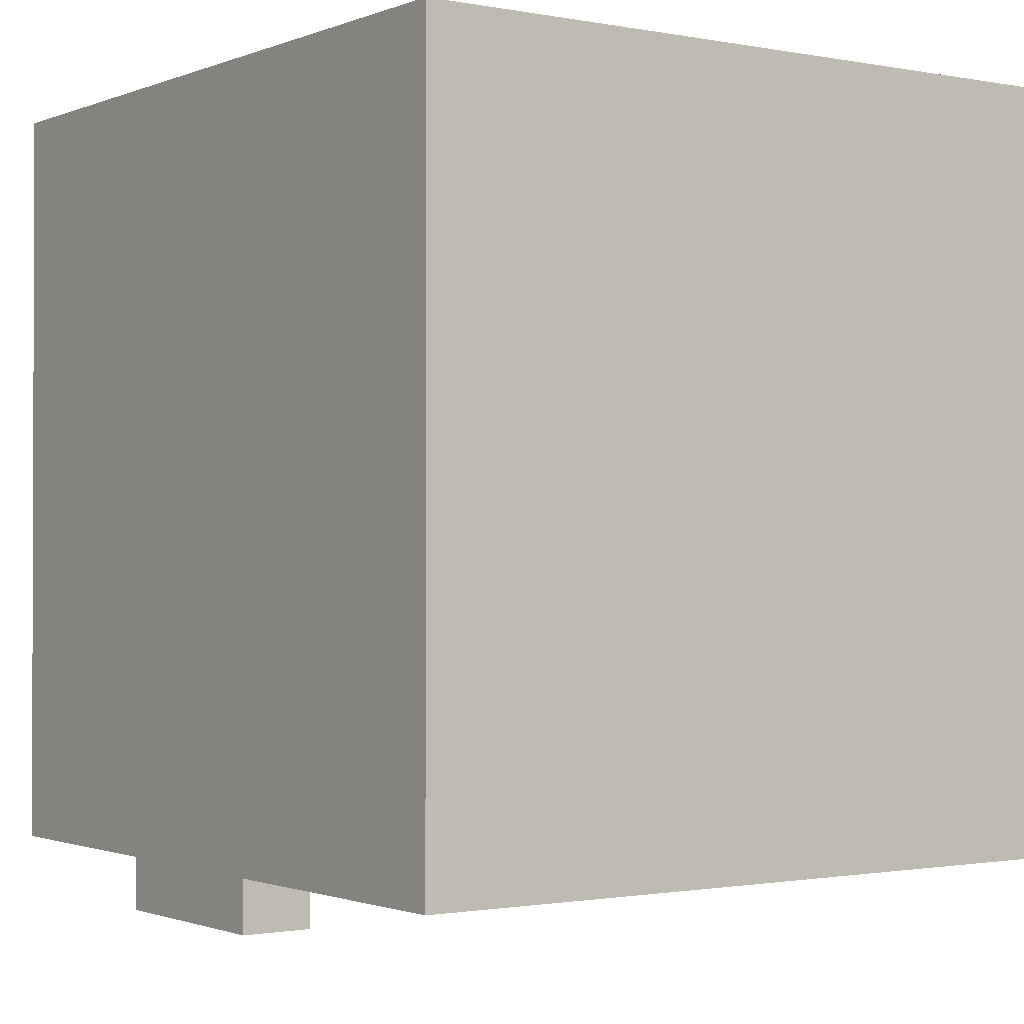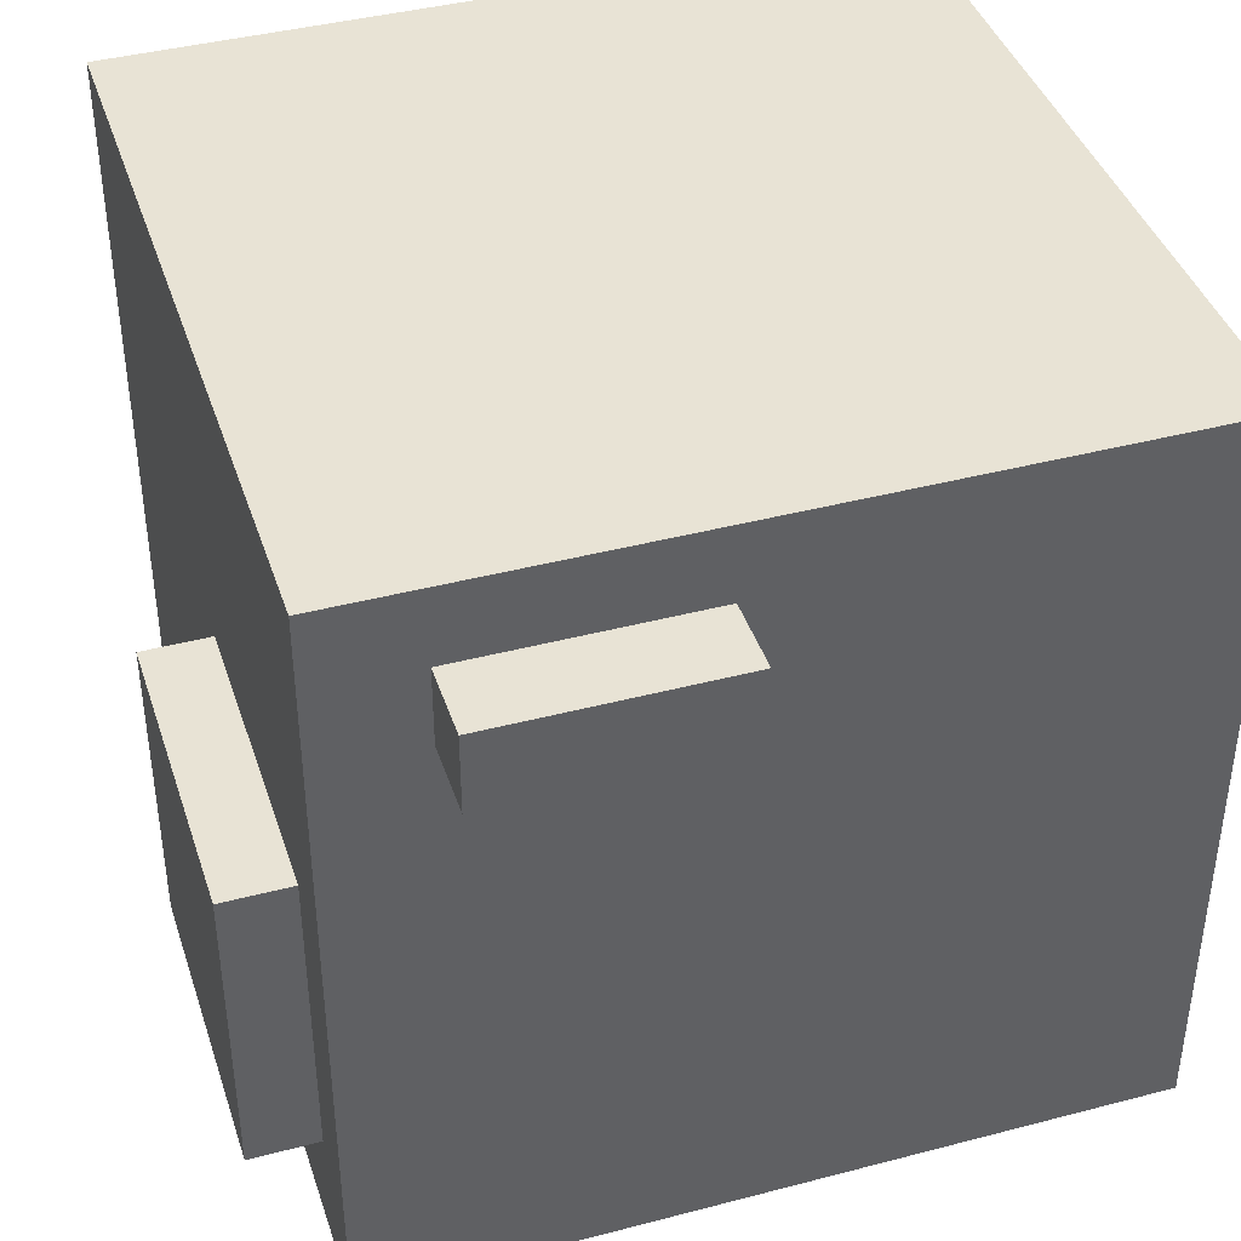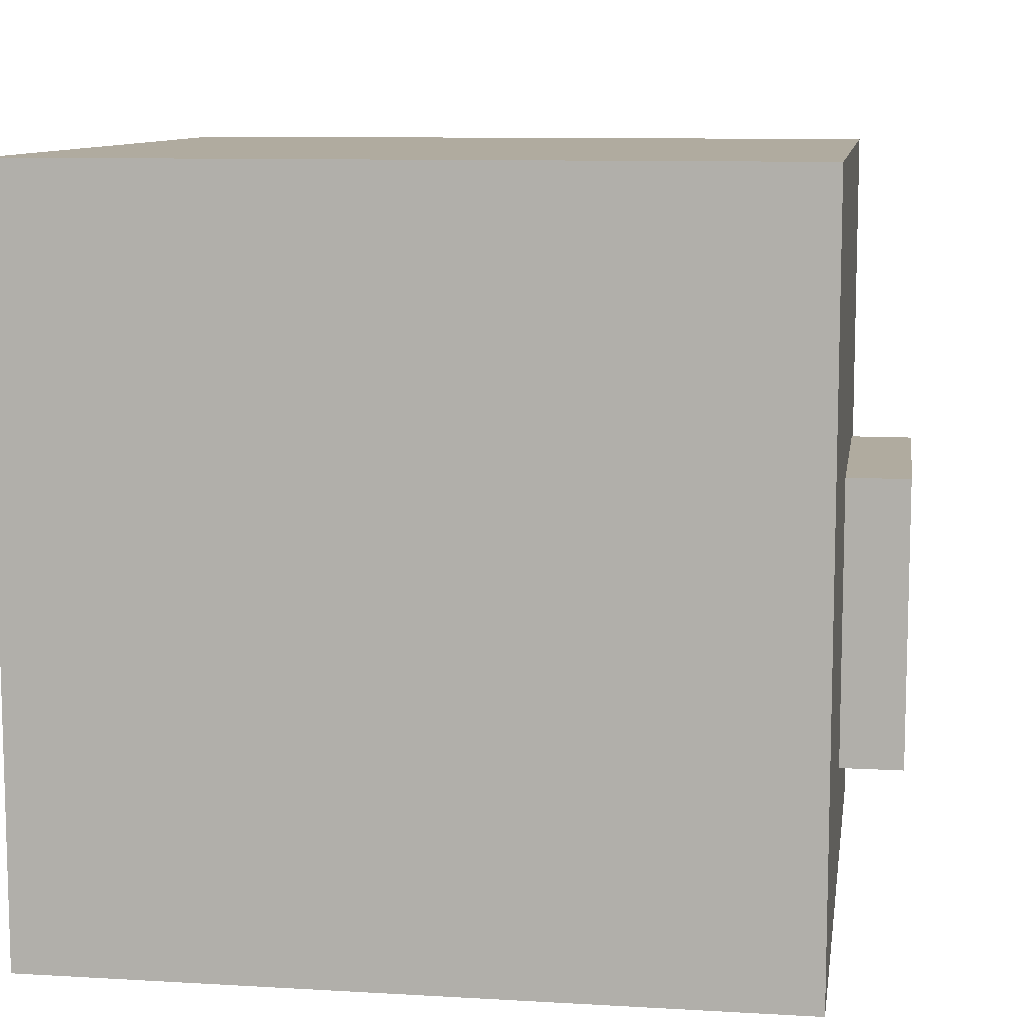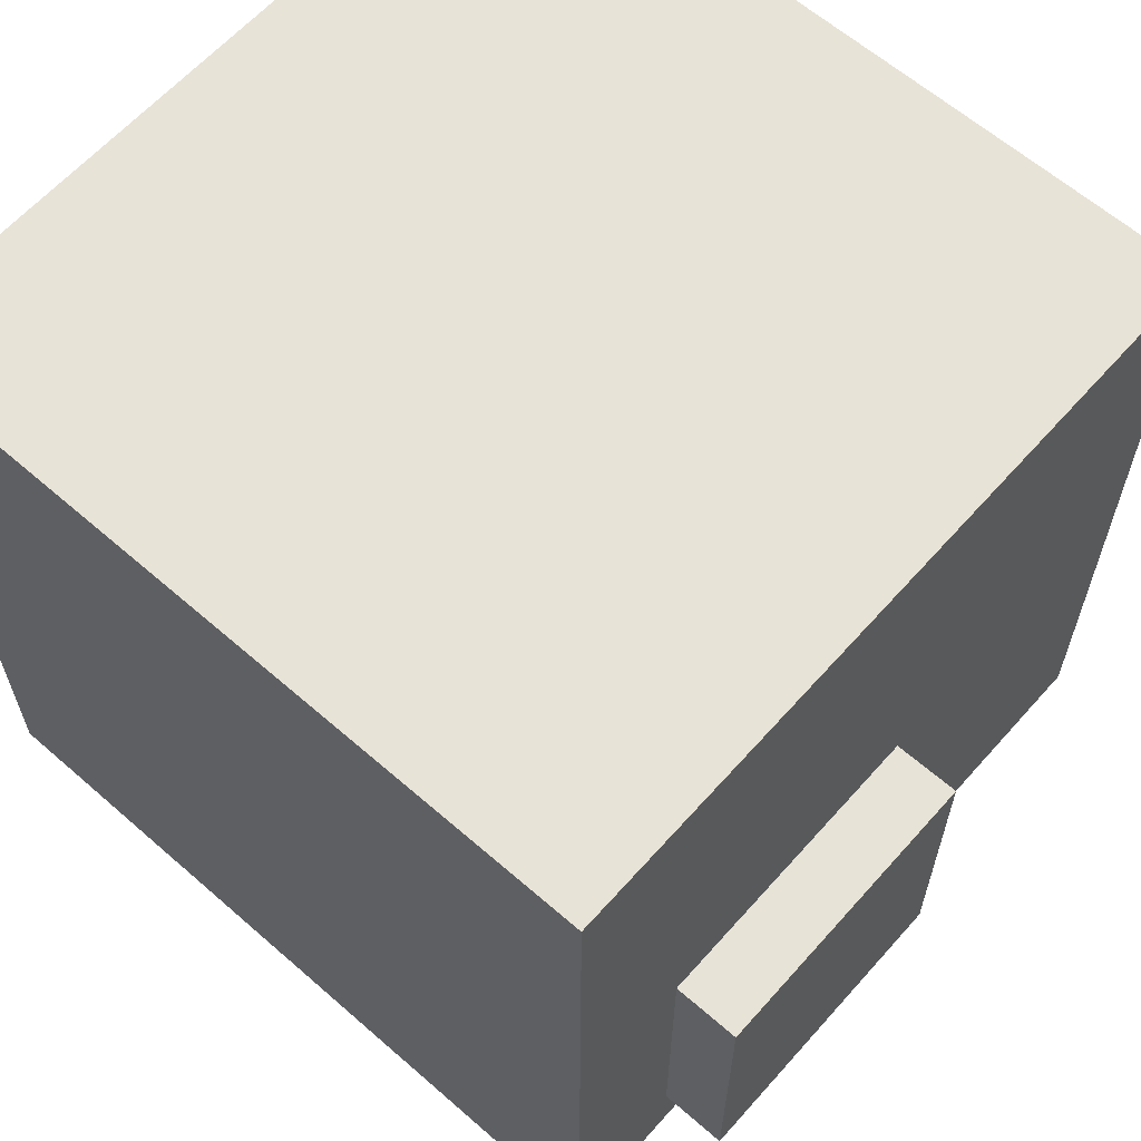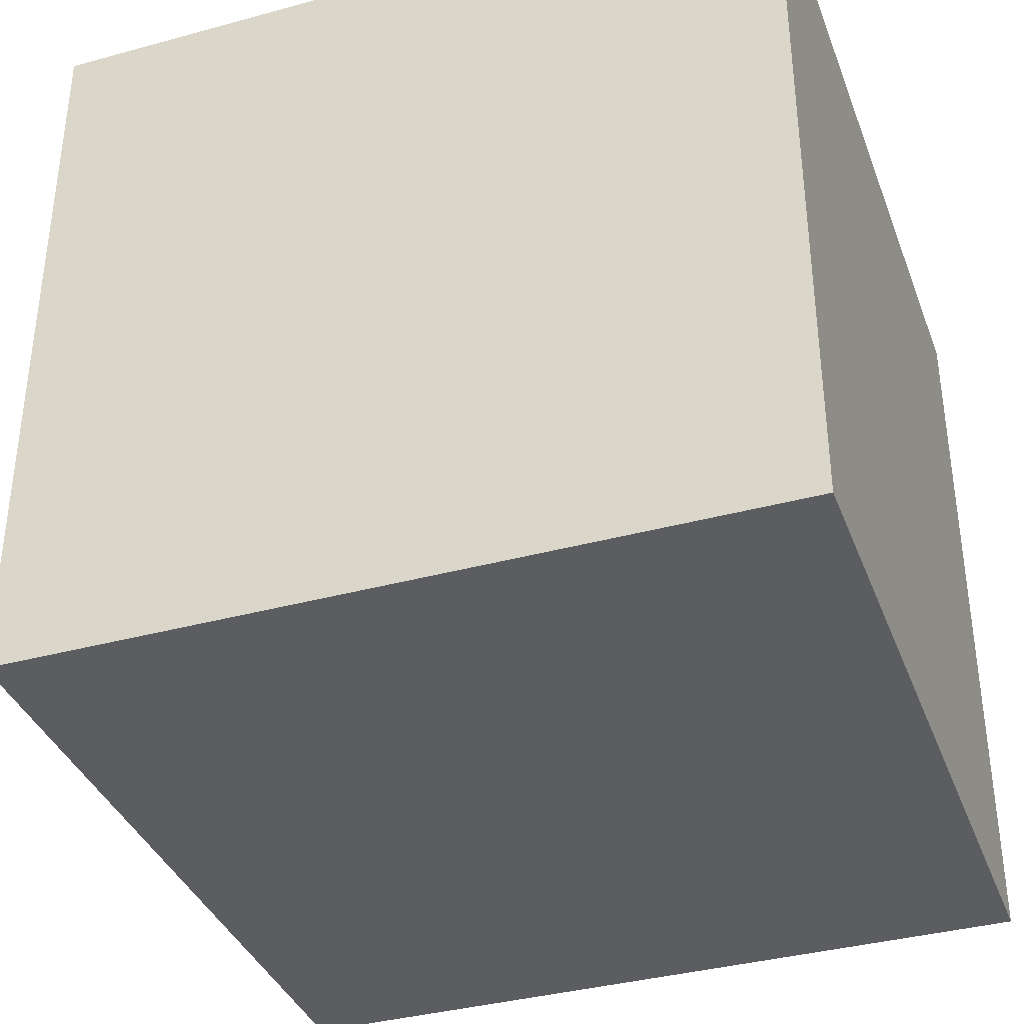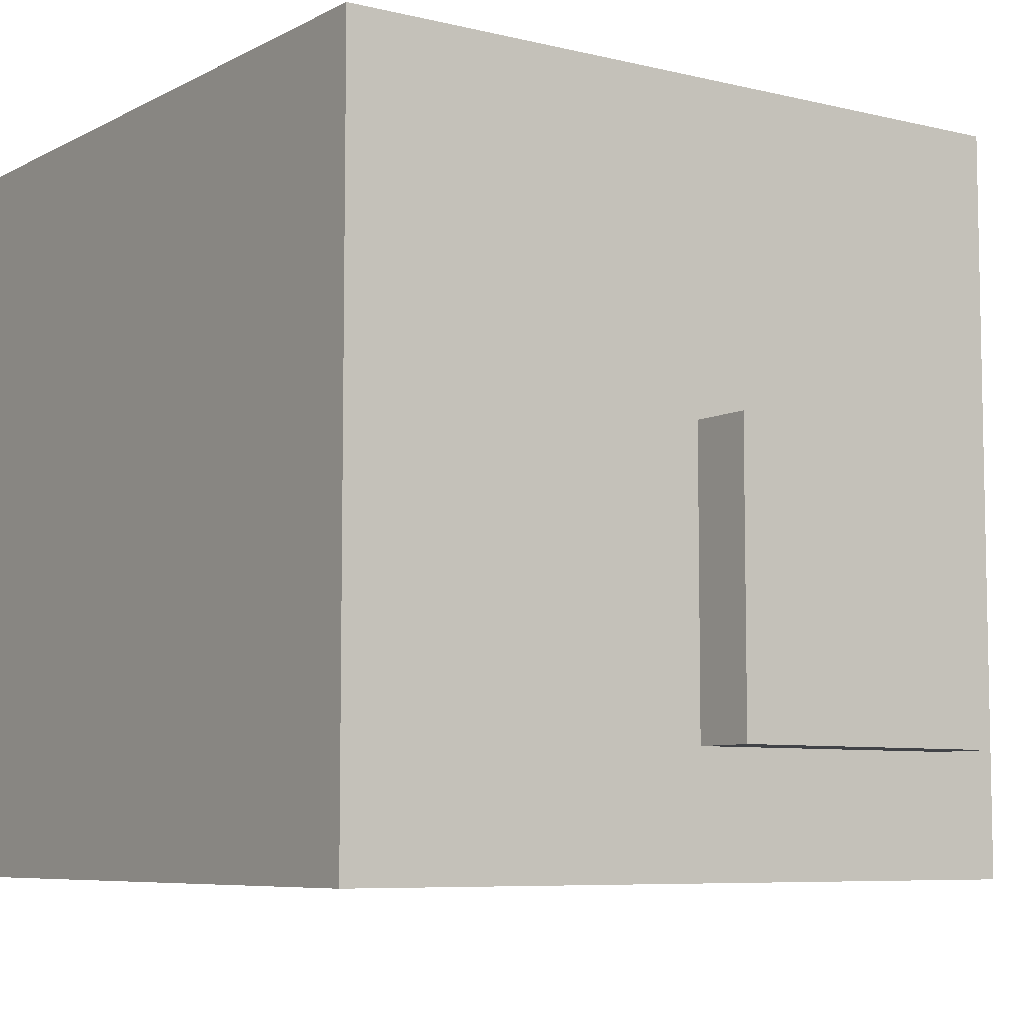
<metadata>
{"format":"obj","ext":"obj","renderer":"f3d","projection":"perspective","resolution":1024,"background":"white","views":[{"elev":-1.1,"azim":-125.3,"up":"+Z"},{"elev":41.0,"azim":162.3,"up":"+Y"},{"elev":9.7,"azim":8.6,"up":"+Y"},{"elev":62.3,"azim":41.5,"up":"+Z"},{"elev":-37.1,"azim":-70.6,"up":"+Y"},{"elev":-7.1,"azim":55.1,"up":"+Y"}]}
</metadata>
<code>
v -0.5 0 0.5
v 0.5 0 0.5
v 0.5 1 0.5
v -0.5 1 0.5
v -0.5 0 -0.5
v -0.5 1 -0.5
v 0.5 1 -0.5
v 0.5 0 -0.5
v -0.5 1 -0.5
v -0.5 1 0.5
v 0.5 1 0.5
v 0.5 1 -0.5
v -0.5 0 -0.5
v 0.5 0 -0.5
v 0.5 0 0.5
v -0.5 0 0.5
v -0.5 0 -0.5
v -0.5 0 0.5
v -0.5 1 0.5
v -0.5 1 -0.5
v 0.5 0 -0.5
v 0.5 1 -0.5
v 0.5 1 0.5
v 0.5 0 0.5
v 0.2874 0.1649 -0.008661
v 0.5874 0.1649 -0.008661
v 0.5874 0.5649 -0.008661
v 0.2874 0.5649 -0.008661
v 0.2874 0.1649 -0.4087
v 0.2874 0.5649 -0.4087
v 0.5874 0.5649 -0.4087
v 0.5874 0.1649 -0.4087
v 0.2874 0.5649 -0.4087
v 0.2874 0.5649 -0.008661
v 0.5874 0.5649 -0.008661
v 0.5874 0.5649 -0.4087
v 0.2874 0.1649 -0.4087
v 0.5874 0.1649 -0.4087
v 0.5874 0.1649 -0.008661
v 0.2874 0.1649 -0.008661
v 0.2874 0.1649 -0.4087
v 0.2874 0.1649 -0.008661
v 0.2874 0.5649 -0.008661
v 0.2874 0.5649 -0.4087
v 0.5874 0.1649 -0.4087
v 0.5874 0.5649 -0.4087
v 0.5874 0.5649 -0.008661
v 0.5874 0.1649 -0.008661
v 0.07215 0.8032 -0.1967
v 0.3721 0.8032 -0.1967
v 0.3721 0.9032 -0.1967
v 0.07215 0.9032 -0.1967
v 0.07215 0.8032 -0.5967
v 0.07215 0.9032 -0.5967
v 0.3721 0.9032 -0.5967
v 0.3721 0.8032 -0.5967
v 0.07215 0.9032 -0.5967
v 0.07215 0.9032 -0.1967
v 0.3721 0.9032 -0.1967
v 0.3721 0.9032 -0.5967
v 0.07215 0.8032 -0.5967
v 0.3721 0.8032 -0.5967
v 0.3721 0.8032 -0.1967
v 0.07215 0.8032 -0.1967
v 0.07215 0.8032 -0.5967
v 0.07215 0.8032 -0.1967
v 0.07215 0.9032 -0.1967
v 0.07215 0.9032 -0.5967
v 0.3721 0.8032 -0.5967
v 0.3721 0.9032 -0.5967
v 0.3721 0.9032 -0.1967
v 0.3721 0.8032 -0.1967
g CombinedCube
f 1 2 3 4
f 5 6 7 8
f 9 10 11 12
f 13 14 15 16
f 17 18 19 20
f 21 22 23 24
f 25 26 27 28
f 29 30 31 32
f 33 34 35 36
f 37 38 39 40
f 41 42 43 44
f 45 46 47 48
f 49 50 51 52
f 53 54 55 56
f 57 58 59 60
f 61 62 63 64
f 65 66 67 68
f 69 70 71 72

</code>
